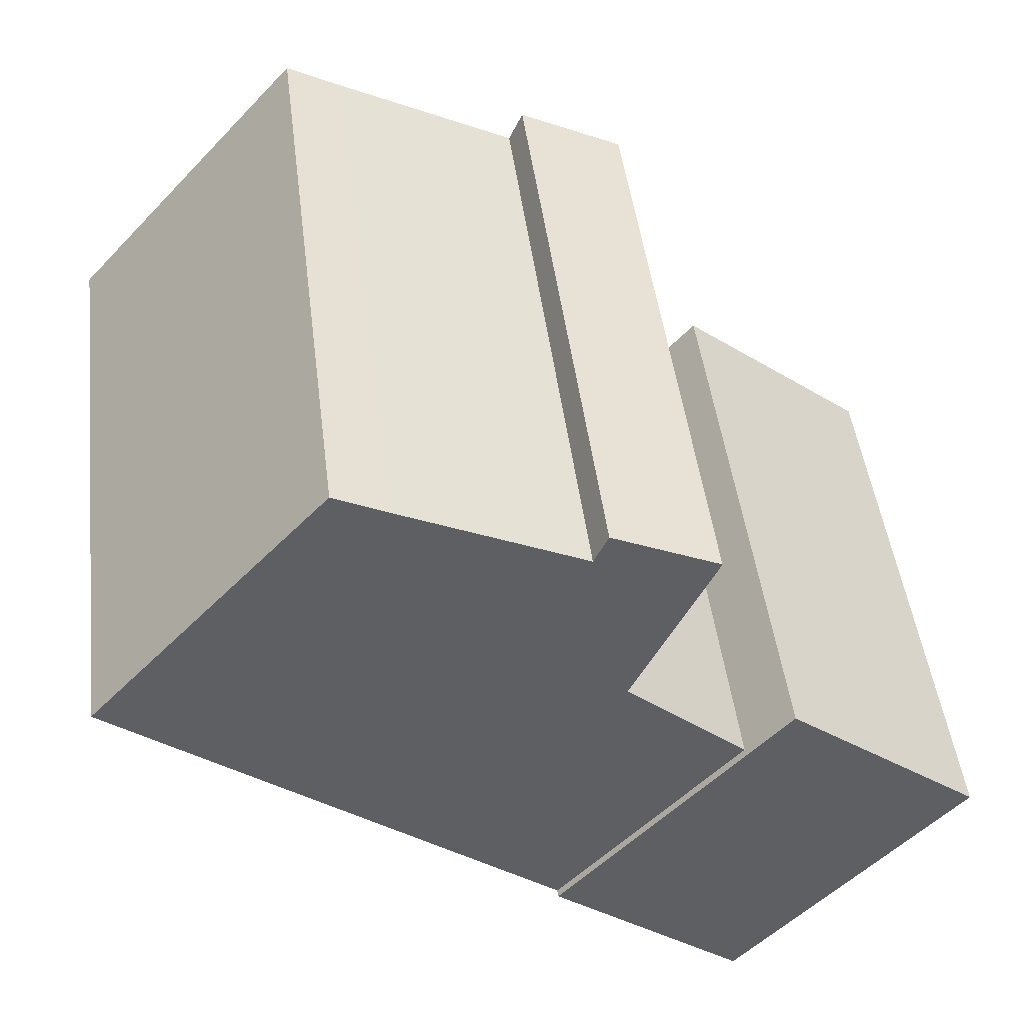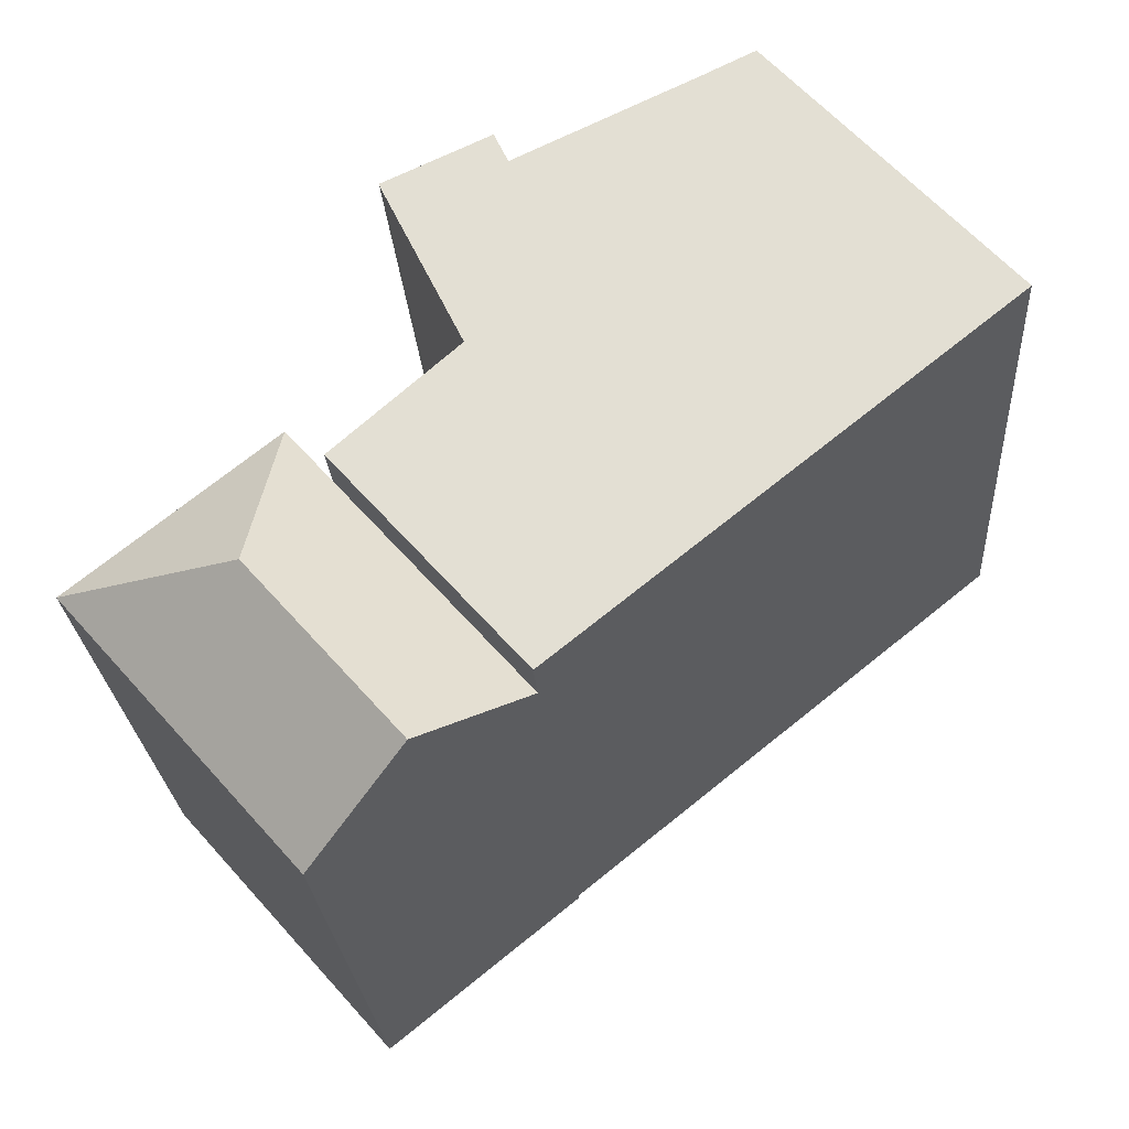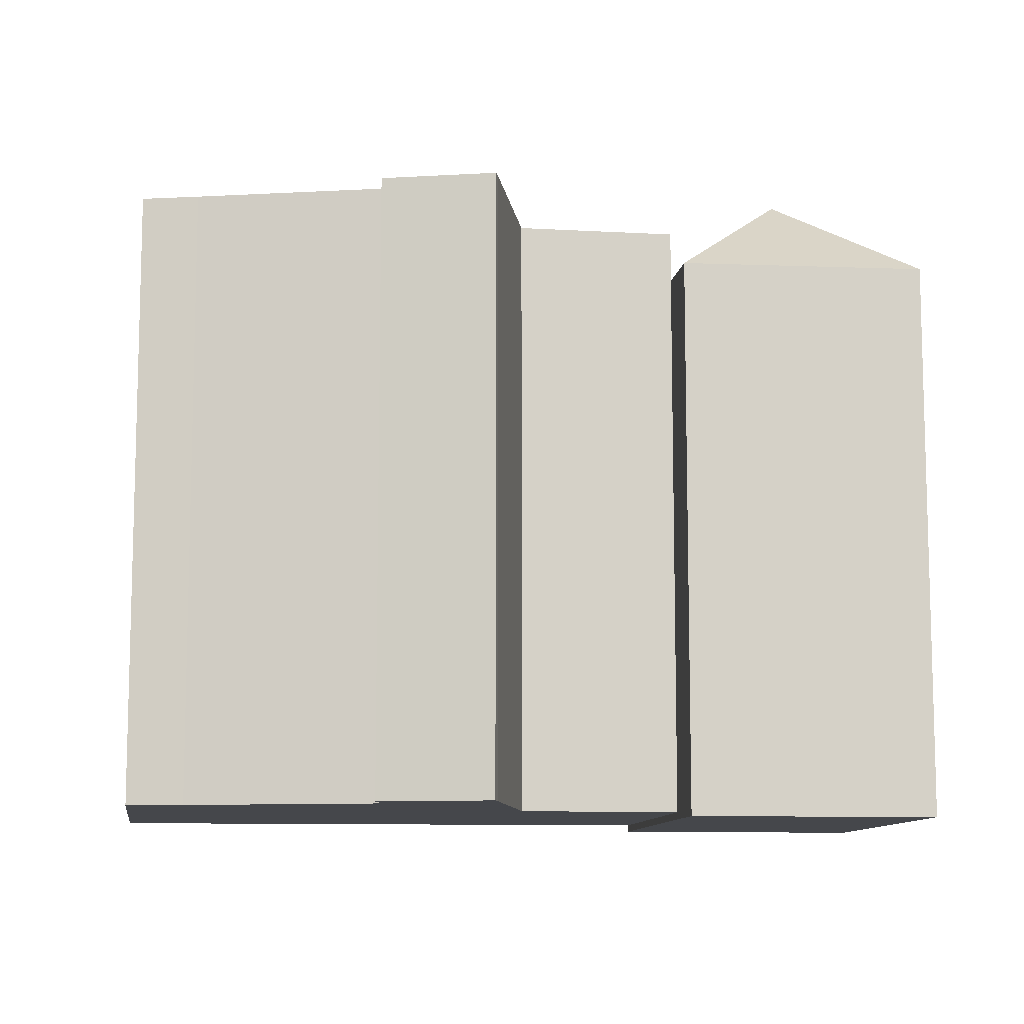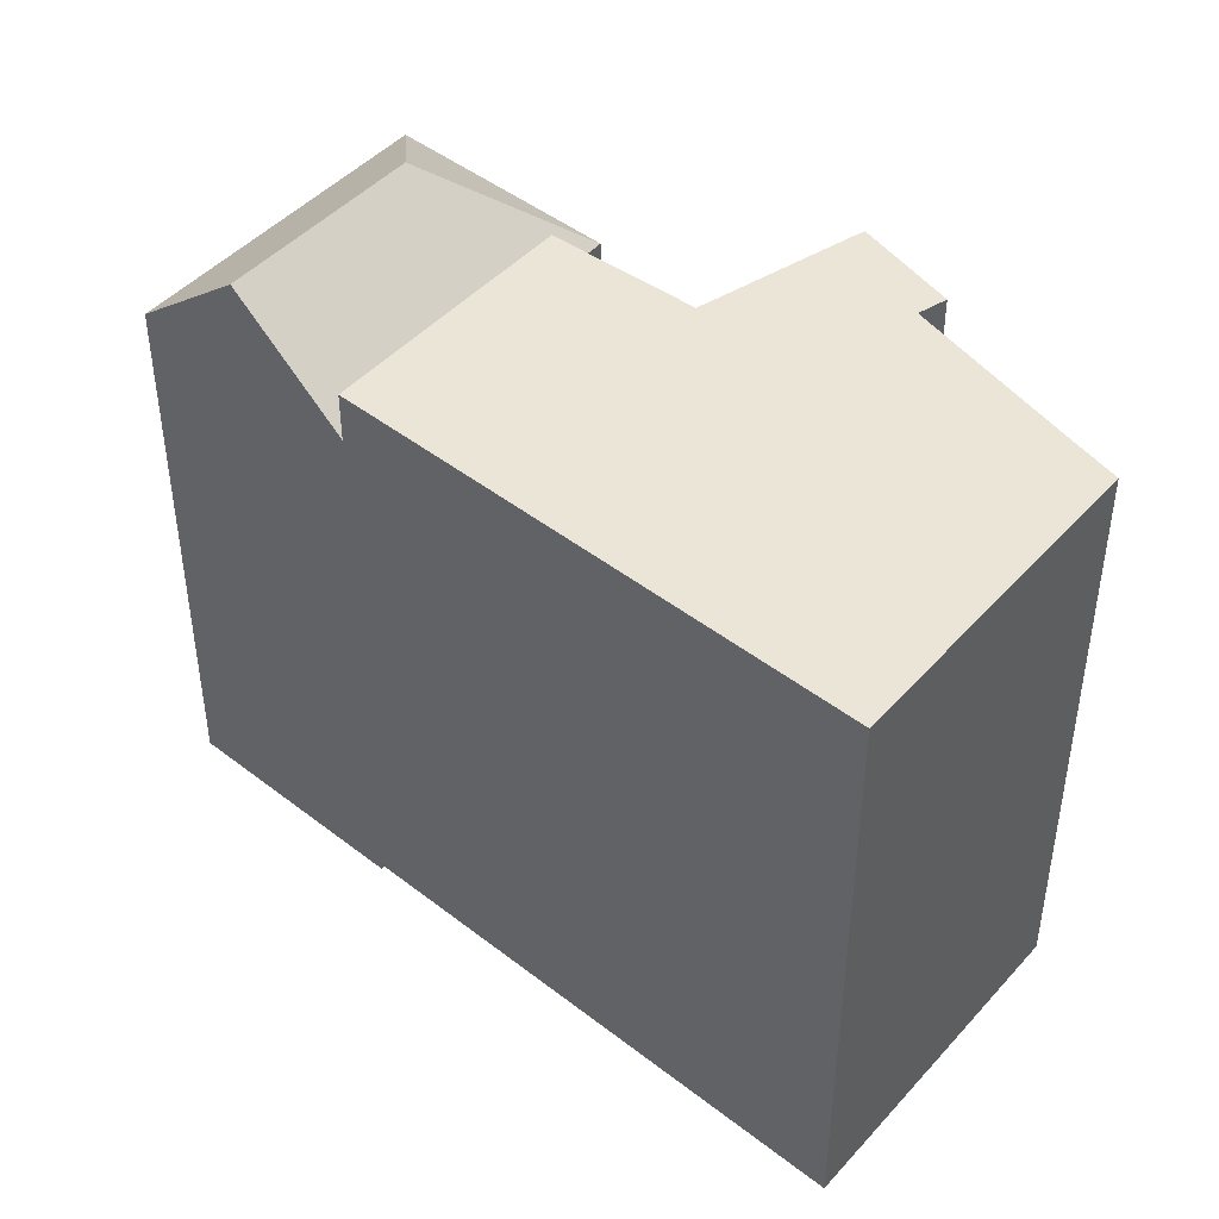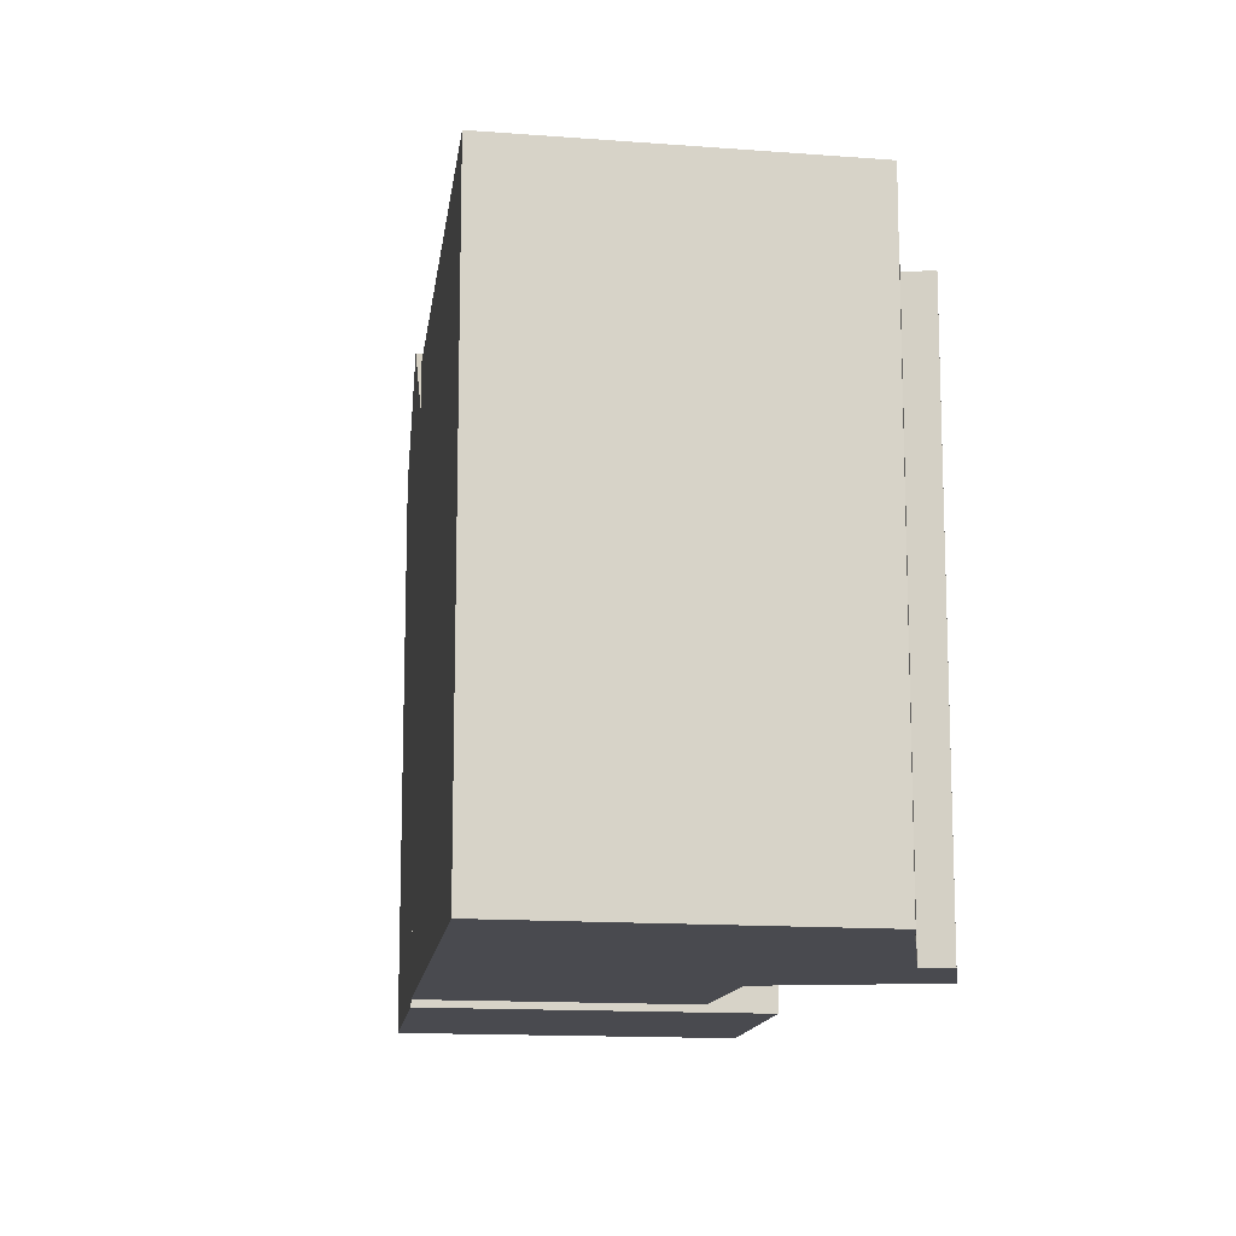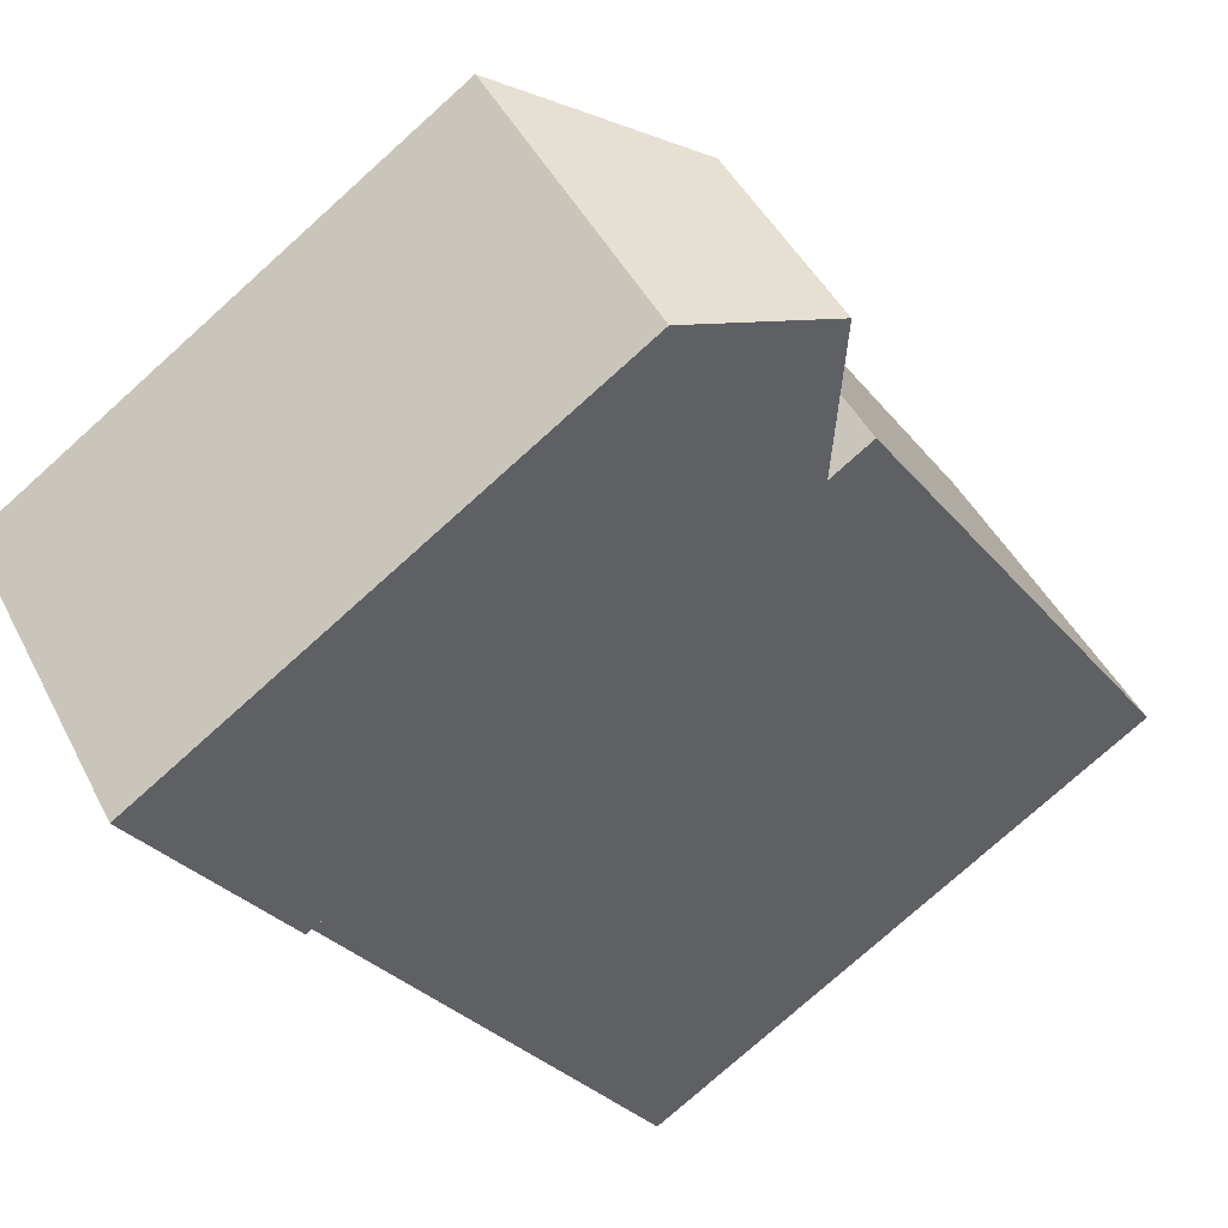
<metadata>
{"format":"obj","ext":"obj","renderer":"f3d","projection":"perspective","resolution":1024,"background":"white","views":[{"elev":46.3,"azim":-7.0,"up":"+Z"},{"elev":-24.7,"azim":-176.2,"up":"+Z"},{"elev":-10.3,"azim":33.6,"up":"+Y"},{"elev":45.6,"azim":-99.3,"up":"+Y"},{"elev":-13.6,"azim":-58.1,"up":"+Y"},{"elev":-76.9,"azim":131.9,"up":"+Z"}]}
</metadata>
<code>
v  3.36 23.24 -2.712
v  7.882 19.74 8.912
v  8.382 23.24 2.967
v  0.0004204 19.74 -0.0006253
v  6.719 19.74 -5.423
v  14.6 19.74 3.49
v  -15.08 21.51 12.17
v  6.322 21.51 7.15
v  0.001389 21.51 -0.001433
v  2.171 21.51 10.87
v  4.778 21.51 16.26
v  4.951 21.51 16.65
v  0.8684 21.51 17.32
v  -5.25 21.51 20.27
v  -6.063 21.51 20.67
v  -7.298 21.51 20.86
v  -7.034 21.51 21.15
v  -9.707 21.51 18.17
v  1.349 21.51 18.34
v  3.359 1.66e-16 -2.711
v  0 0 0
v  6.719 3.32e-16 -5.422
v  14.6 -2.137e-16 3.49
v  7.882 -5.458e-16 8.913
v  0.0009359 0.25 -0.000759
v  6.321 0.25 7.15
v  -15.08 0.25 12.17
v  -9.708 0.25 18.17
v  -7.299 0.25 20.86
v  -7.035 0.25 21.16
v  -6.064 0.25 20.67
v  -5.251 0.25 20.27
v  0.8679 0.25 17.33
v  1.348 0.25 18.34
v  4.95 0.25 16.65
v  4.778 0.25 16.26
v  2.17 0.25 10.87
g defaultobject
f 1 2 3
f 2 1 4
f 5 3 6
f 3 5 1
f 2 6 3
f 7 8 9
f 8 7 10
f 10 7 11
f 11 7 12
f 12 7 13
f 13 7 14
f 14 7 15
f 15 7 16
f 15 16 17
f 16 7 18
f 19 12 13
f 4 20 21
f 20 4 22
f 22 4 5
f 5 4 1
f 23 2 24
f 2 23 6
f 2 21 24
f 21 2 4
f 22 6 23
f 6 22 5
f 25 8 26
f 8 25 9
f 7 25 27
f 25 7 9
f 18 27 28
f 27 18 7
f 16 28 29
f 28 16 18
f 17 29 30
f 29 17 16
f 31 17 30
f 17 31 15
f 32 15 31
f 15 32 14
f 33 14 32
f 14 33 13
f 19 33 34
f 33 19 13
f 35 19 34
f 19 35 12
f 36 12 35
f 12 36 11
f 37 11 36
f 11 37 10
f 26 10 37
f 10 26 8
f 21 23 24
f 23 21 22
f 22 21 20
f 26 27 25
f 27 26 28
f 28 26 37
f 28 37 36
f 28 36 33
f 33 36 34
f 34 36 35
f 33 29 28
f 29 33 32
f 29 32 31
f 29 31 30

</code>
